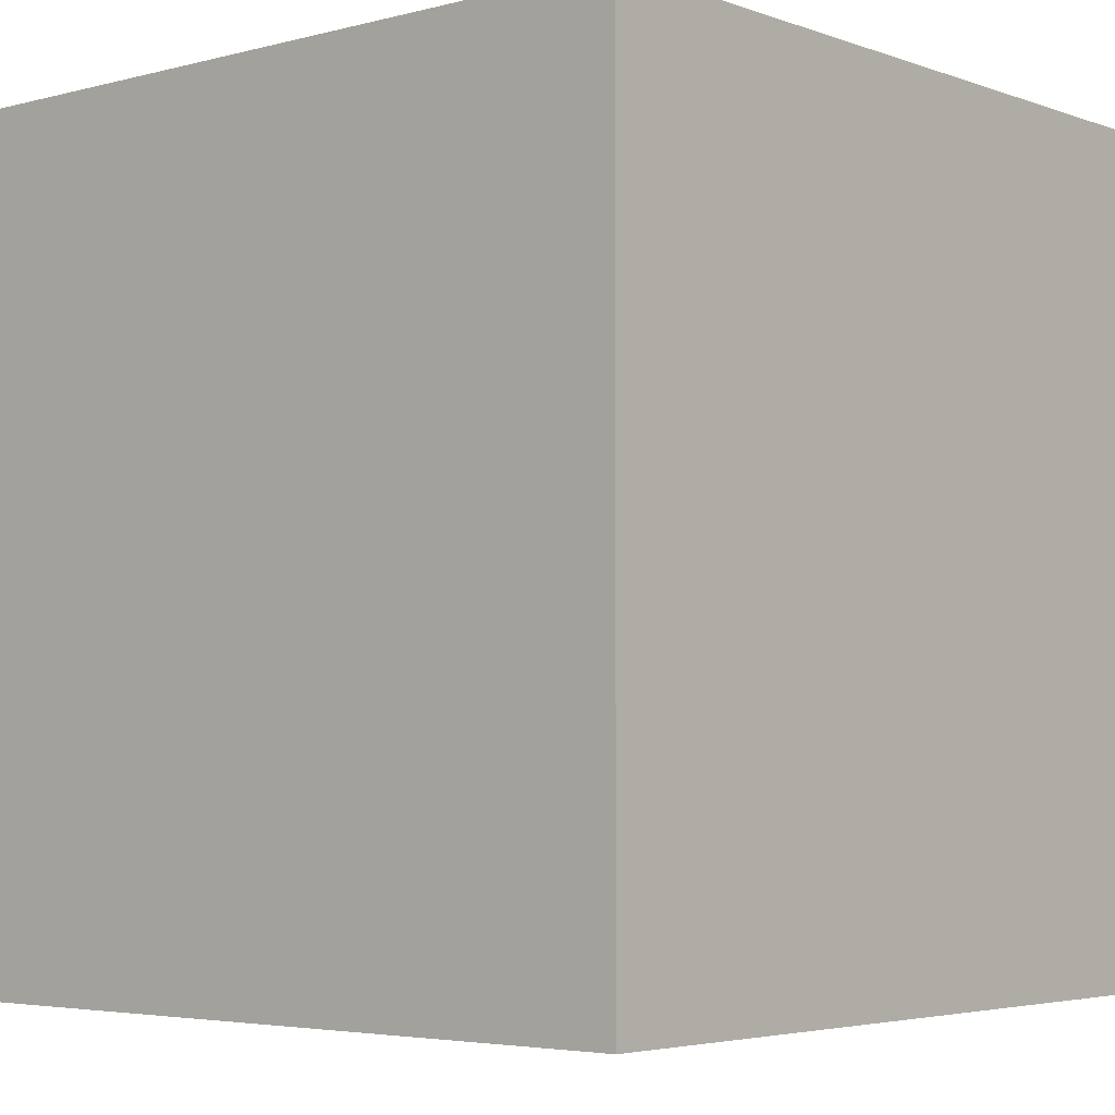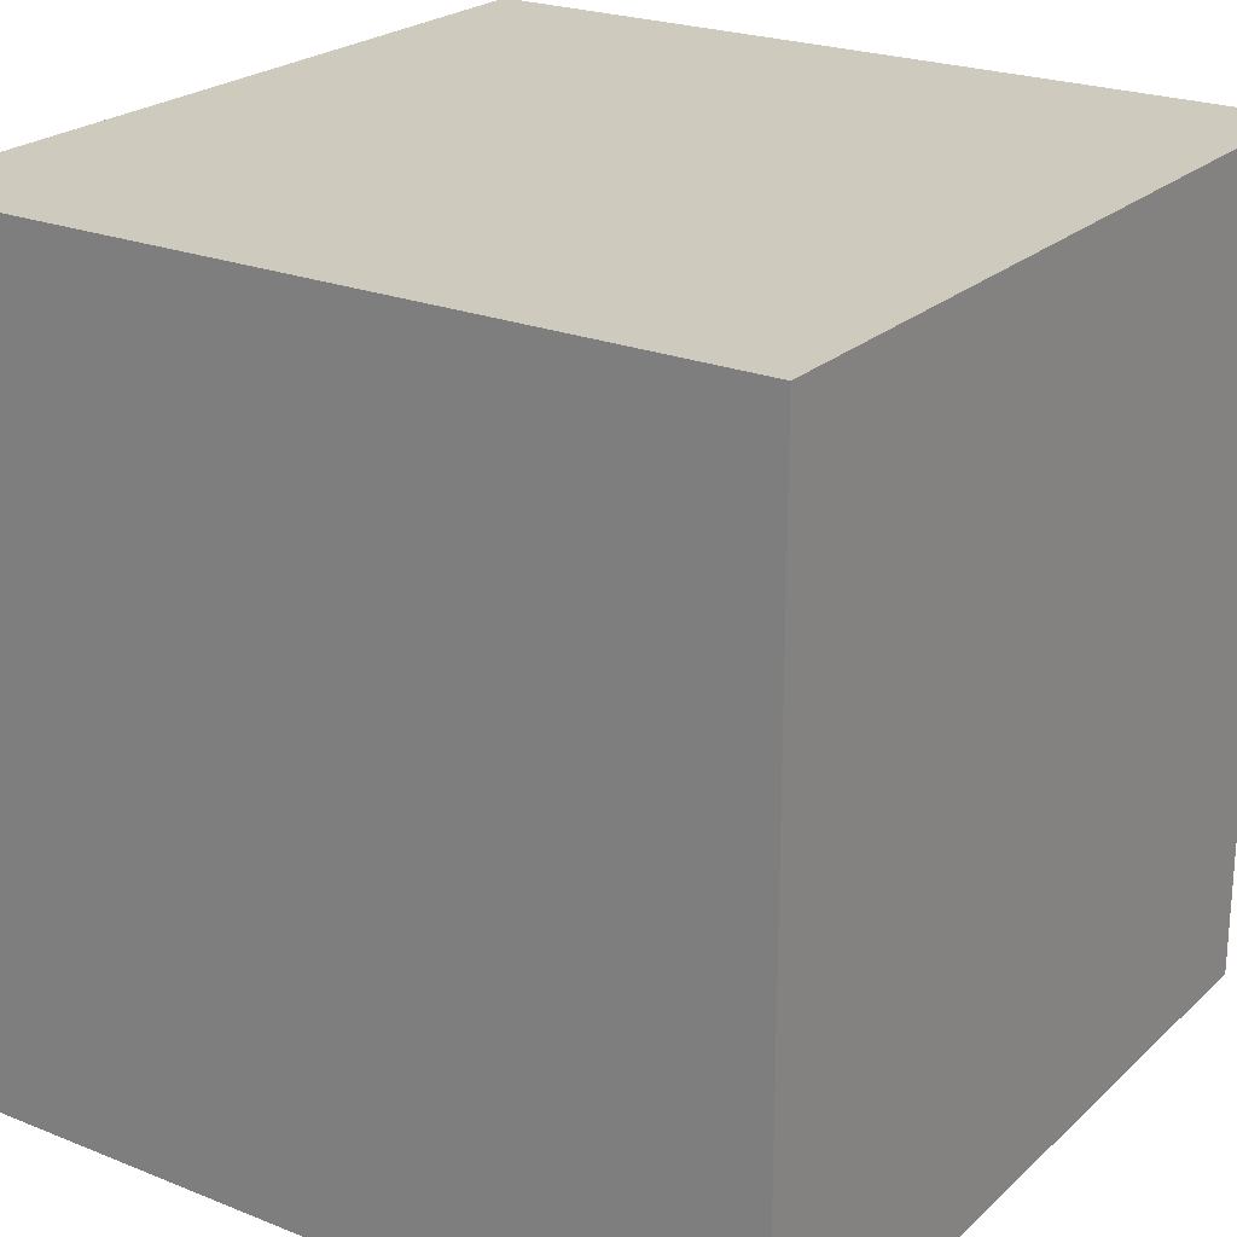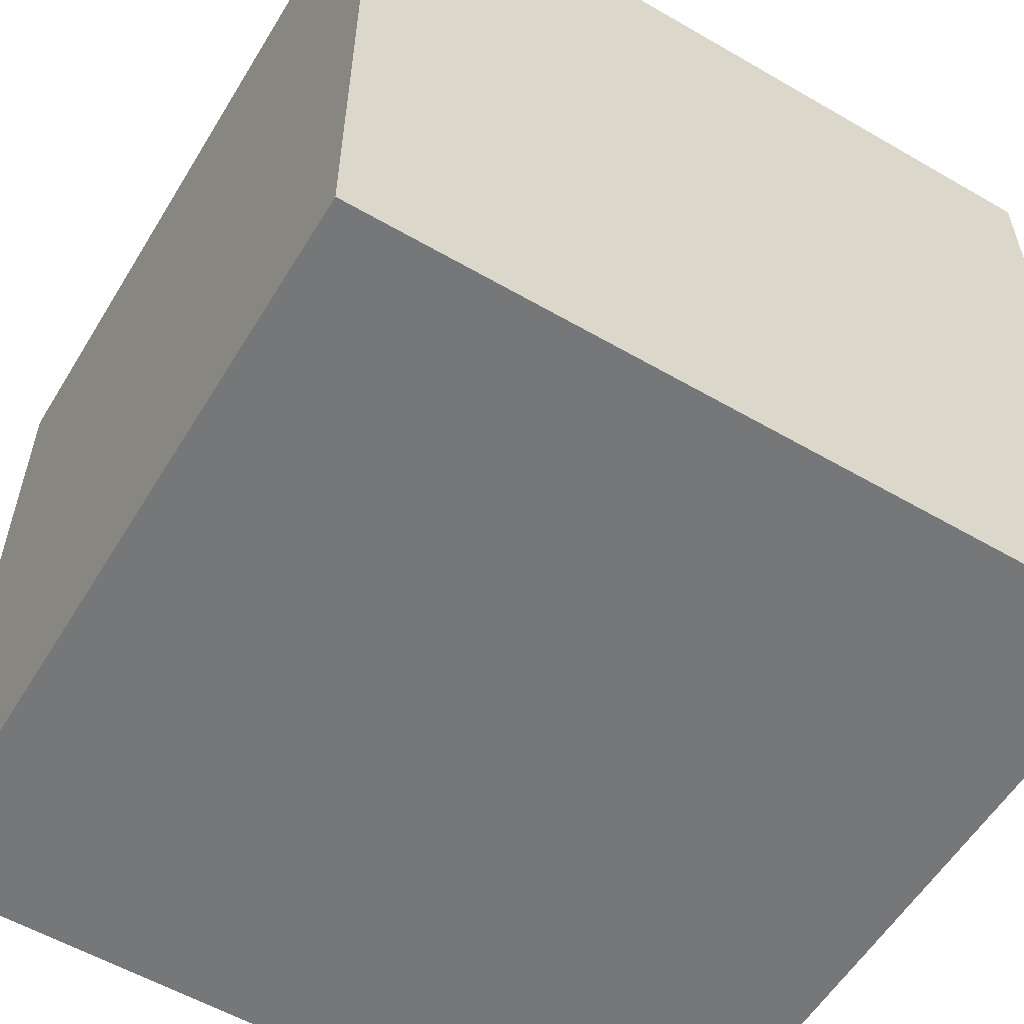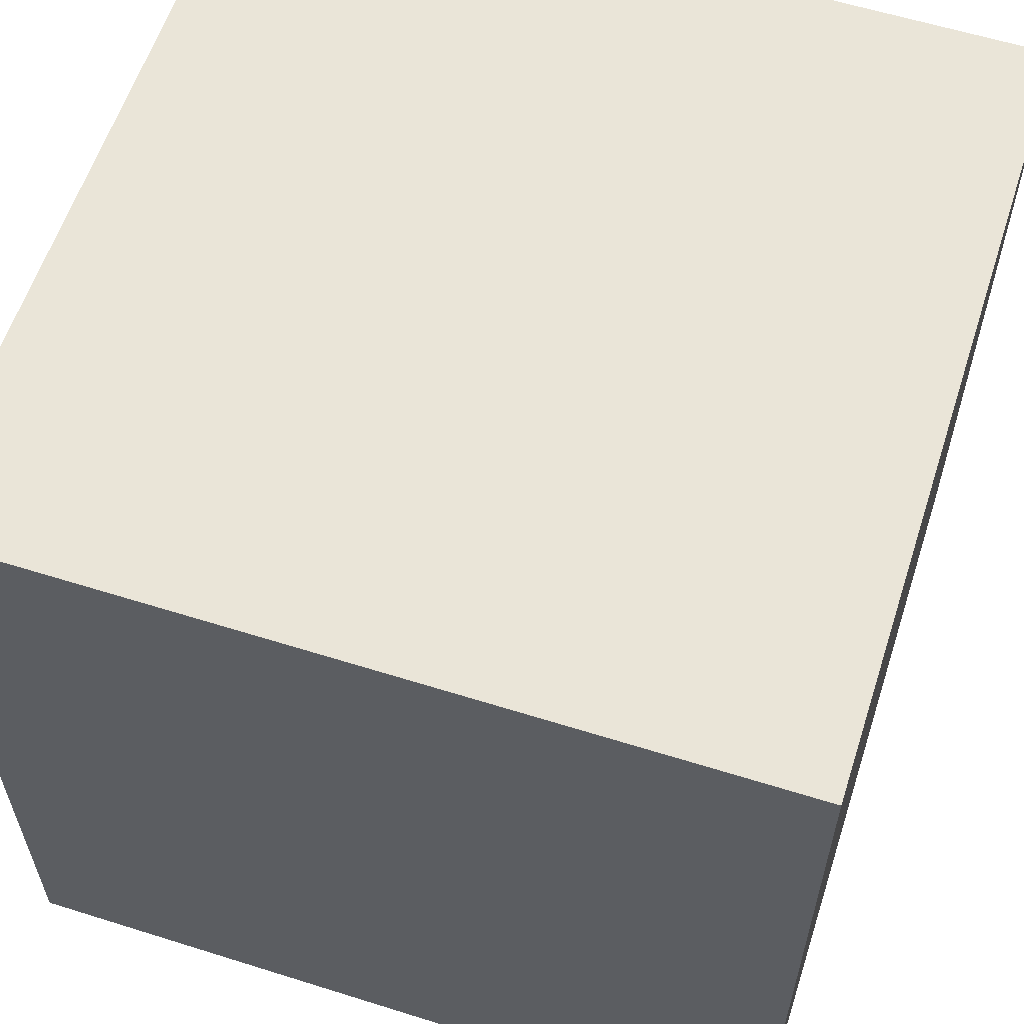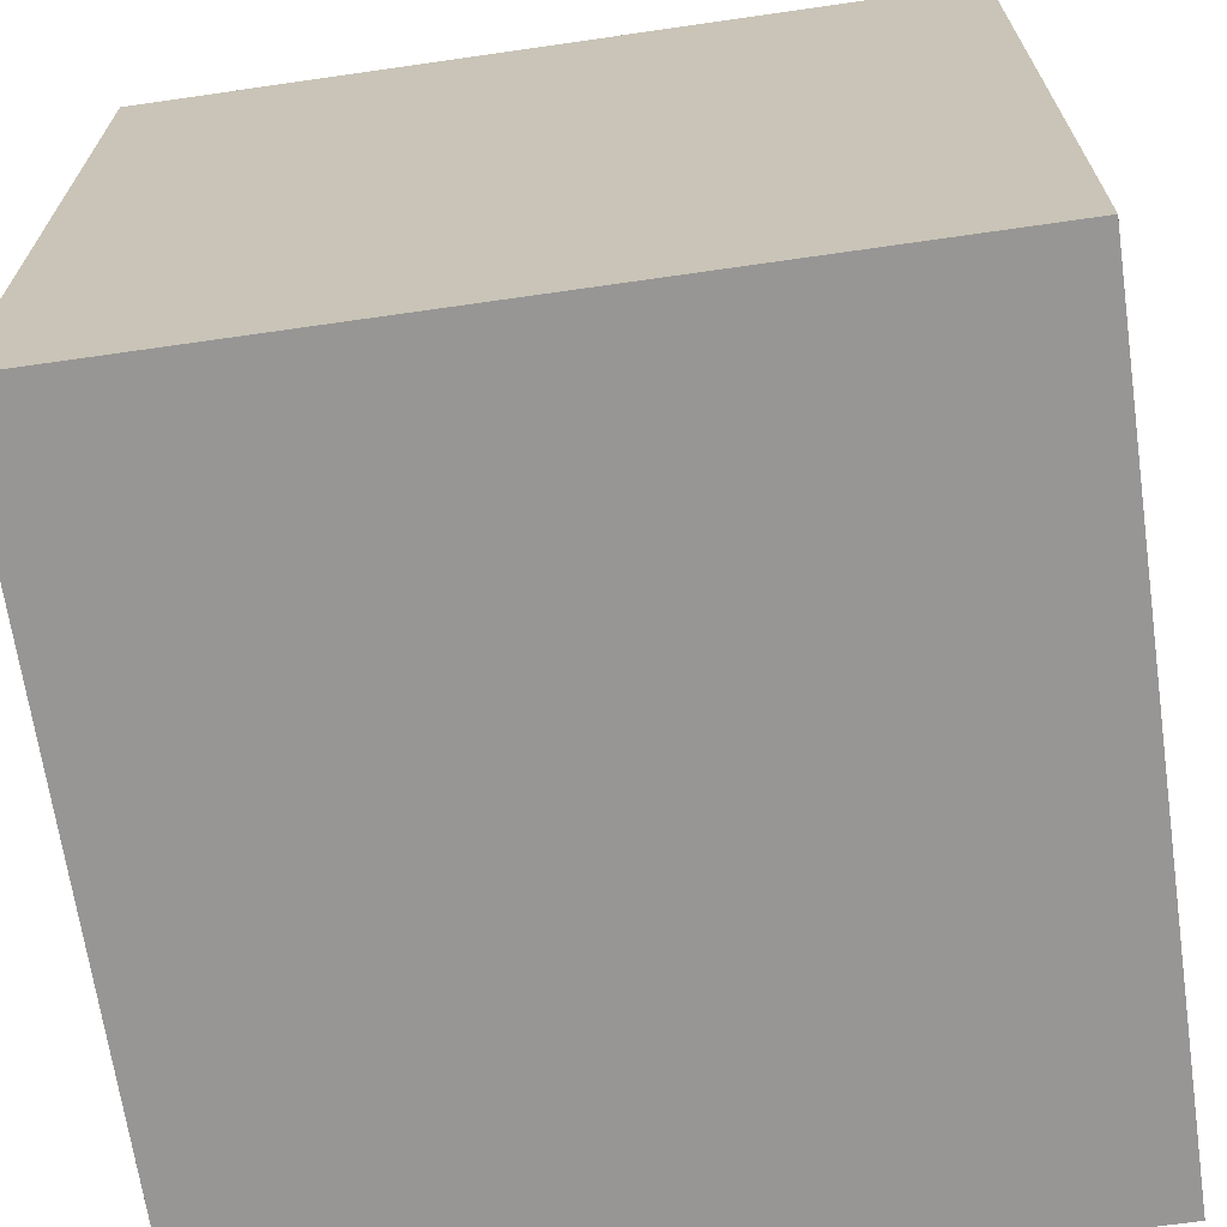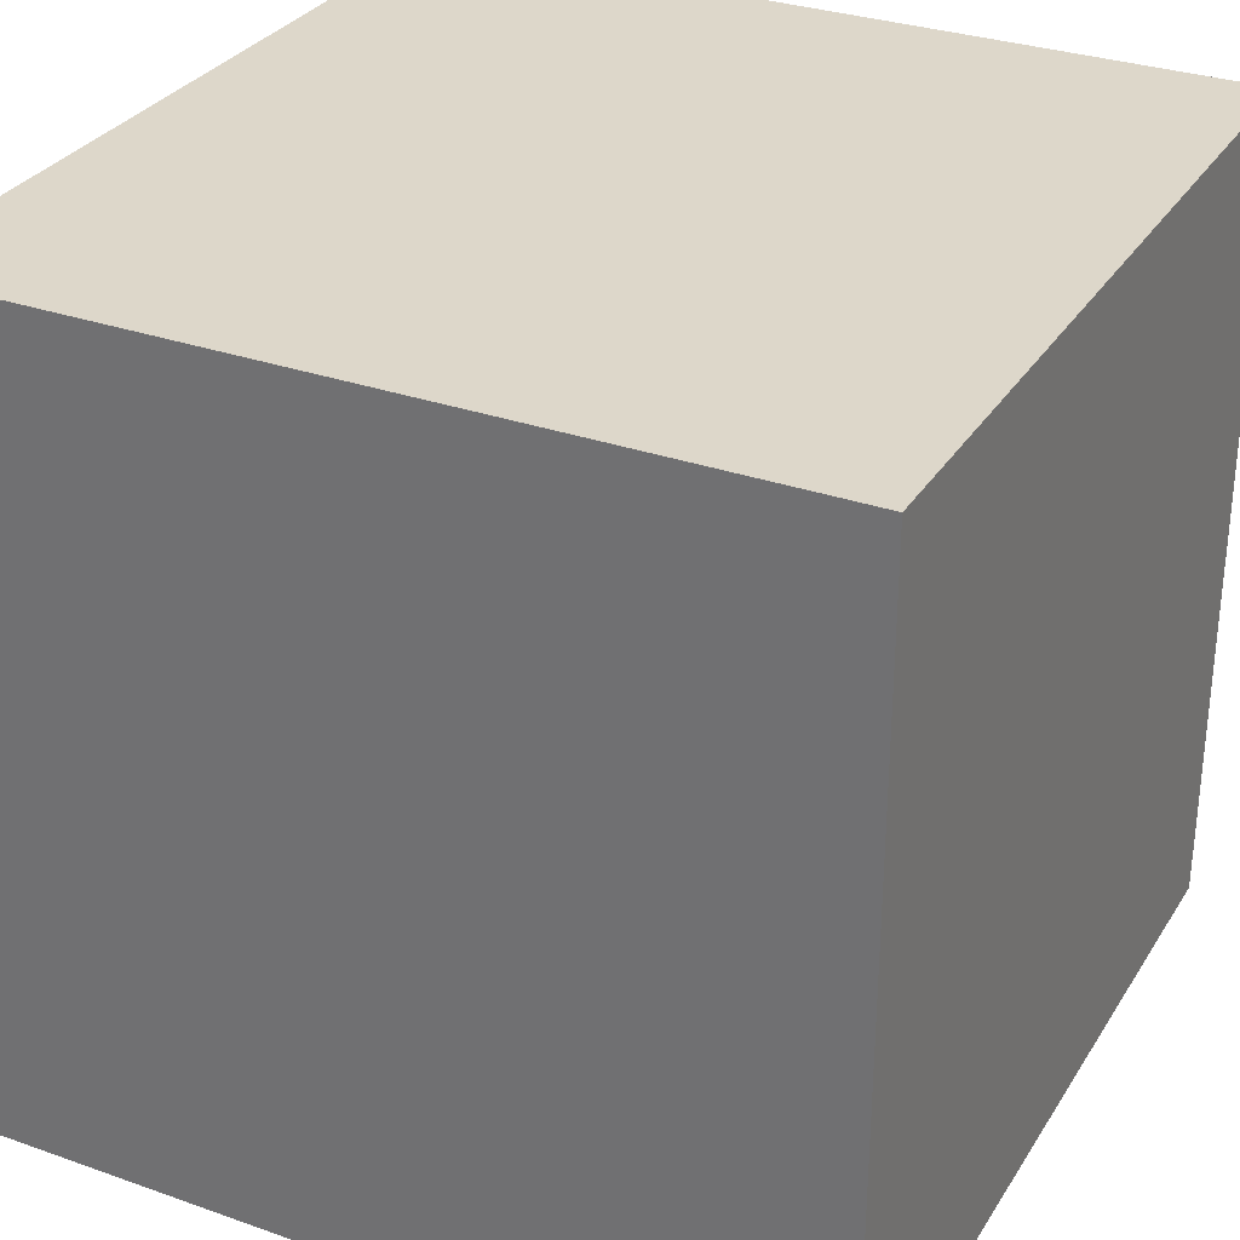
<metadata>
{"format":"obj","ext":"obj","renderer":"f3d","projection":"perspective","resolution":1024,"background":"white","views":[{"elev":-4.1,"azim":-139.3,"up":"+Y"},{"elev":23.2,"azim":-56.0,"up":"+Y"},{"elev":-57.0,"azim":-121.1,"up":"+Y"},{"elev":59.4,"azim":107.9,"up":"+Y"},{"elev":-67.8,"azim":98.2,"up":"+Y"},{"elev":30.9,"azim":26.8,"up":"+Y"}]}
</metadata>
<code>
o Cube.001
v -0.2895 0.5732 0.2895
v -0.2895 0.5732 -0.2895
v -0.2895 -0.005734 -0.2895
v -0.2895 -0.005734 0.2895
v -0.2895 0.5732 -0.2895
v 0.2895 0.5732 -0.2895
v 0.2895 -0.005734 -0.2895
v -0.2895 -0.005734 -0.2895
v 0.2895 0.5732 -0.2895
v 0.2895 0.5732 0.2895
v 0.2895 -0.005734 0.2895
v 0.2895 -0.005734 -0.2895
v 0.2895 0.5732 0.2895
v -0.2895 0.5732 0.2895
v -0.2895 -0.005734 0.2895
v 0.2895 -0.005734 0.2895
v -0.2895 -0.005734 0.2895
v -0.2895 -0.005734 -0.2895
v 0.2895 -0.005734 -0.2895
v 0.2895 -0.005734 0.2895
v 0.2895 0.5732 0.2895
v 0.2895 0.5732 -0.2895
v -0.2895 0.5732 -0.2895
v -0.2895 0.5732 0.2895
f 1 2 3 4
f 5 6 7 8
f 9 10 11 12
f 13 14 15 16
f 17 18 19 20
f 21 22 23 24

</code>
